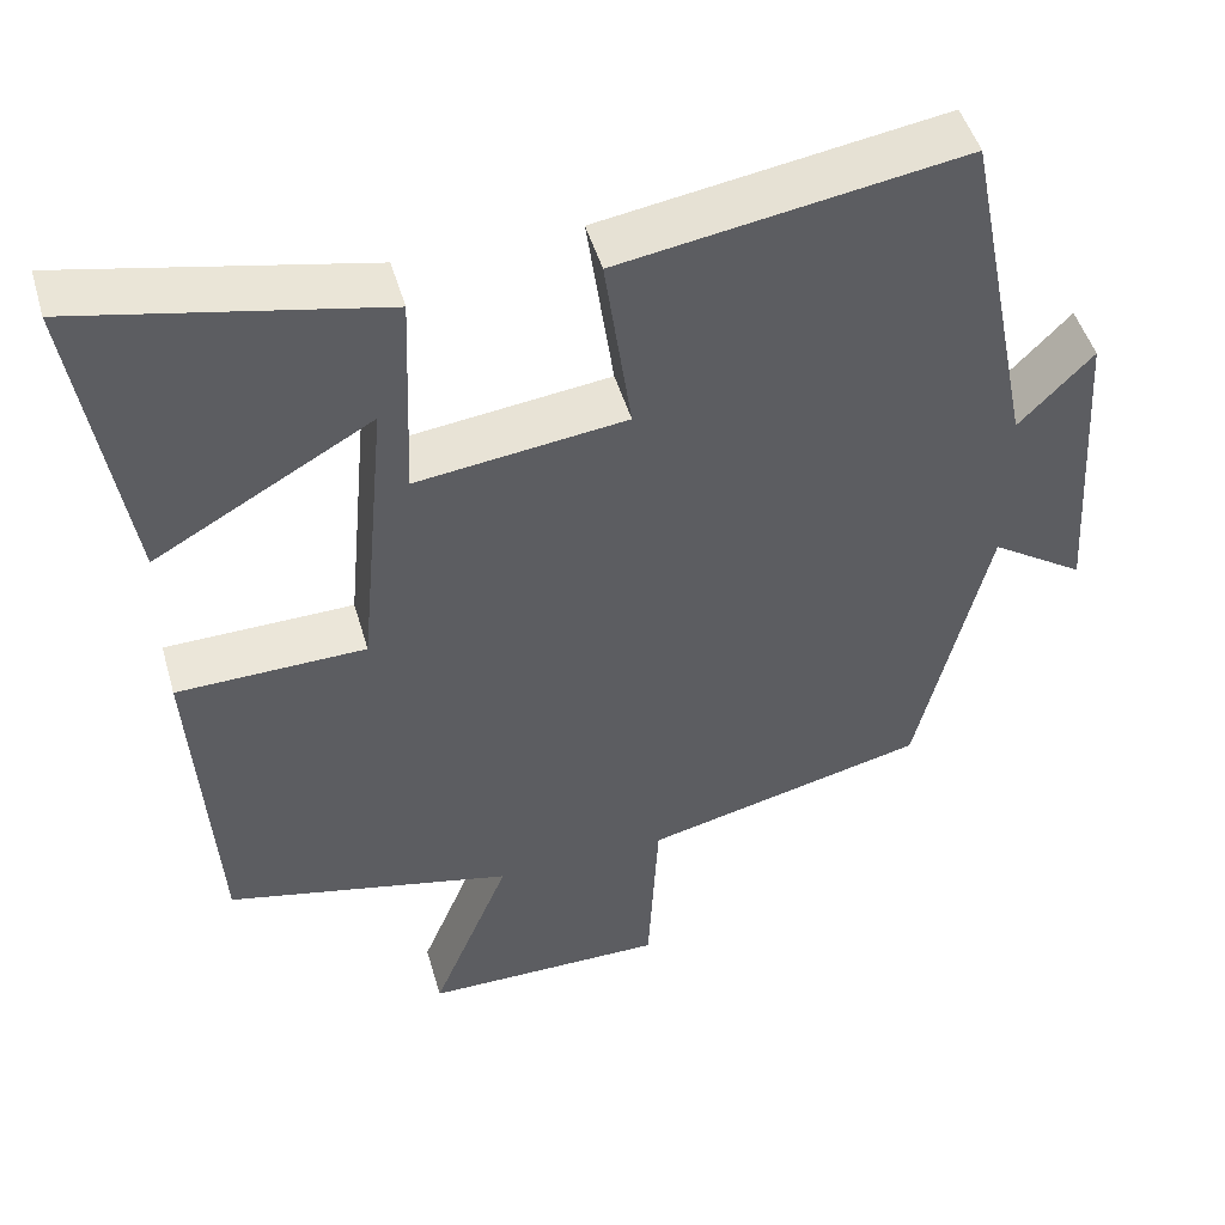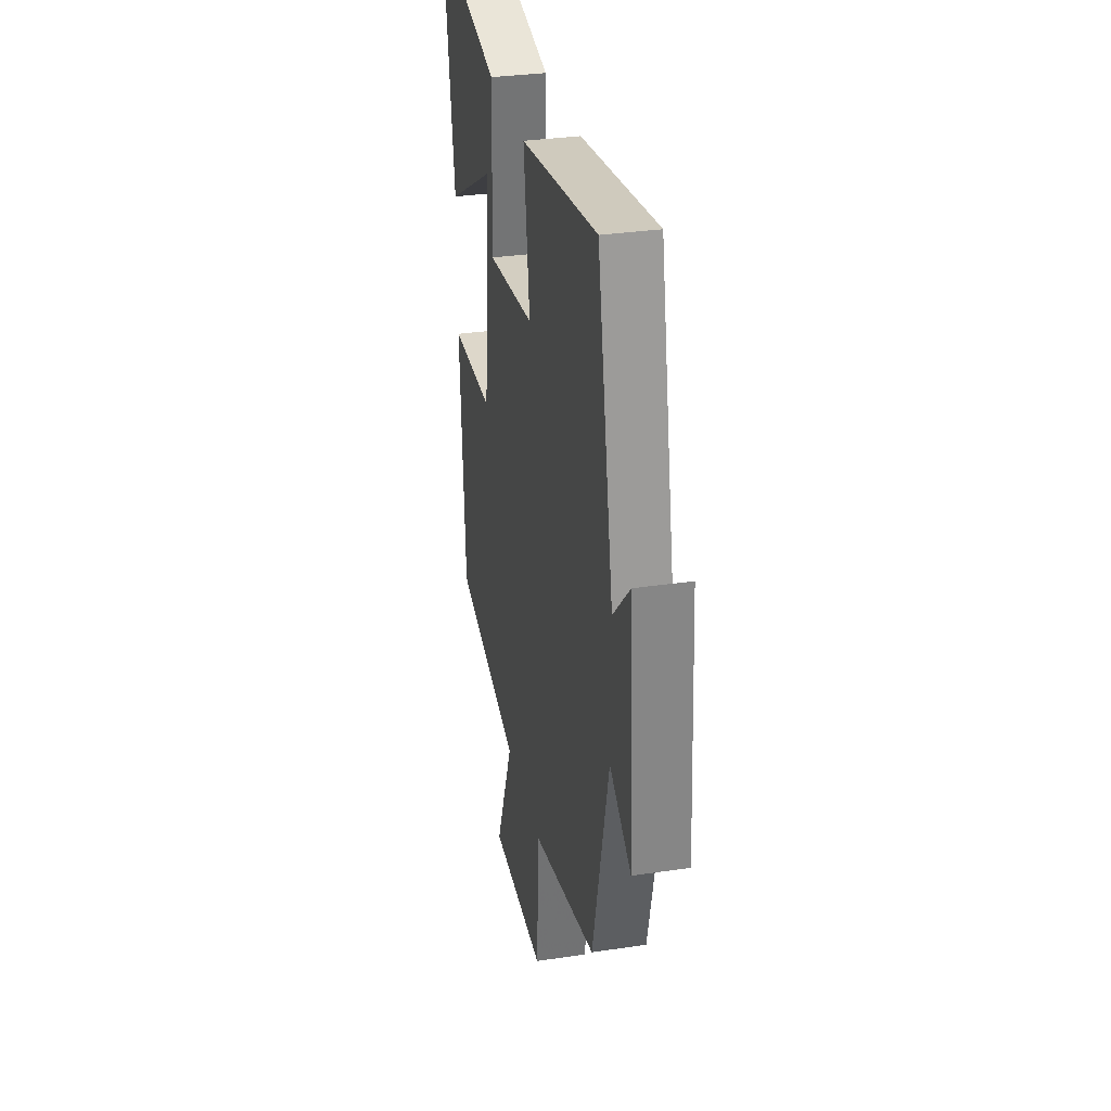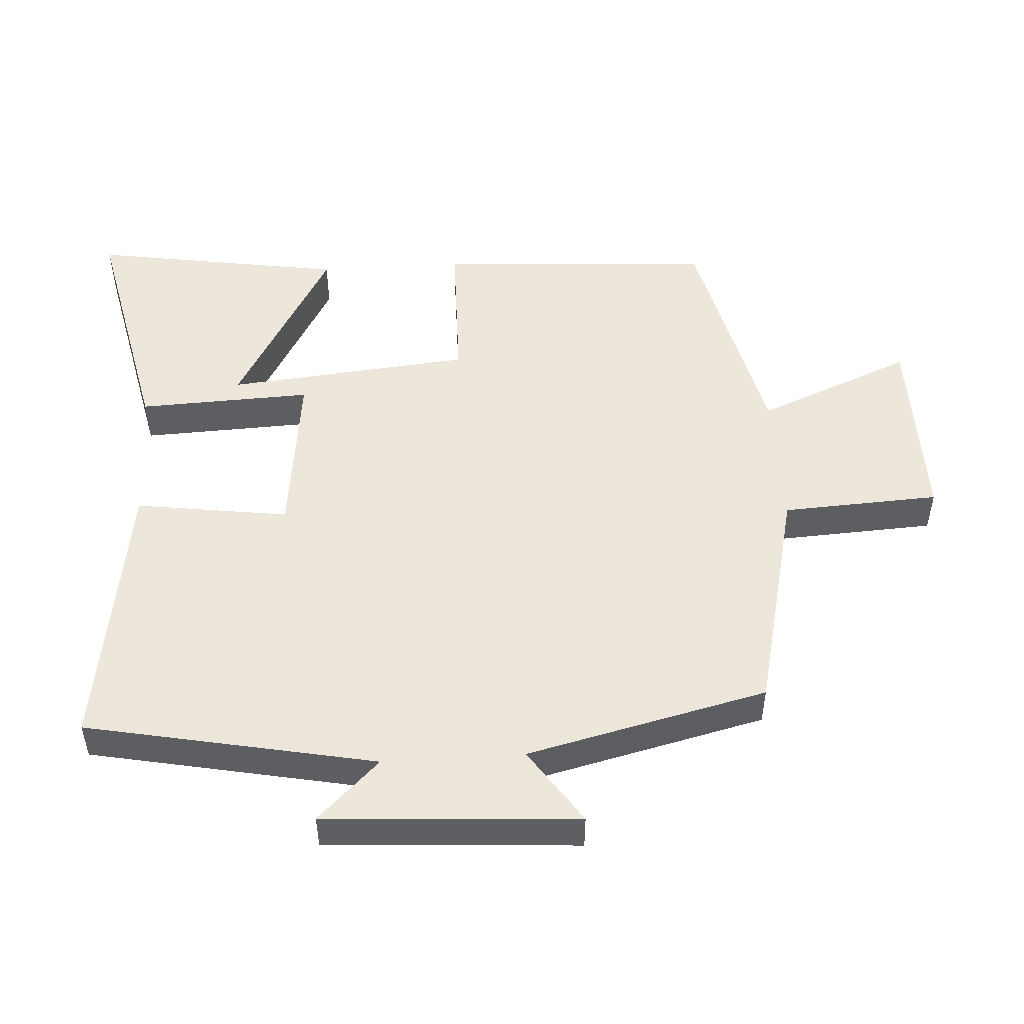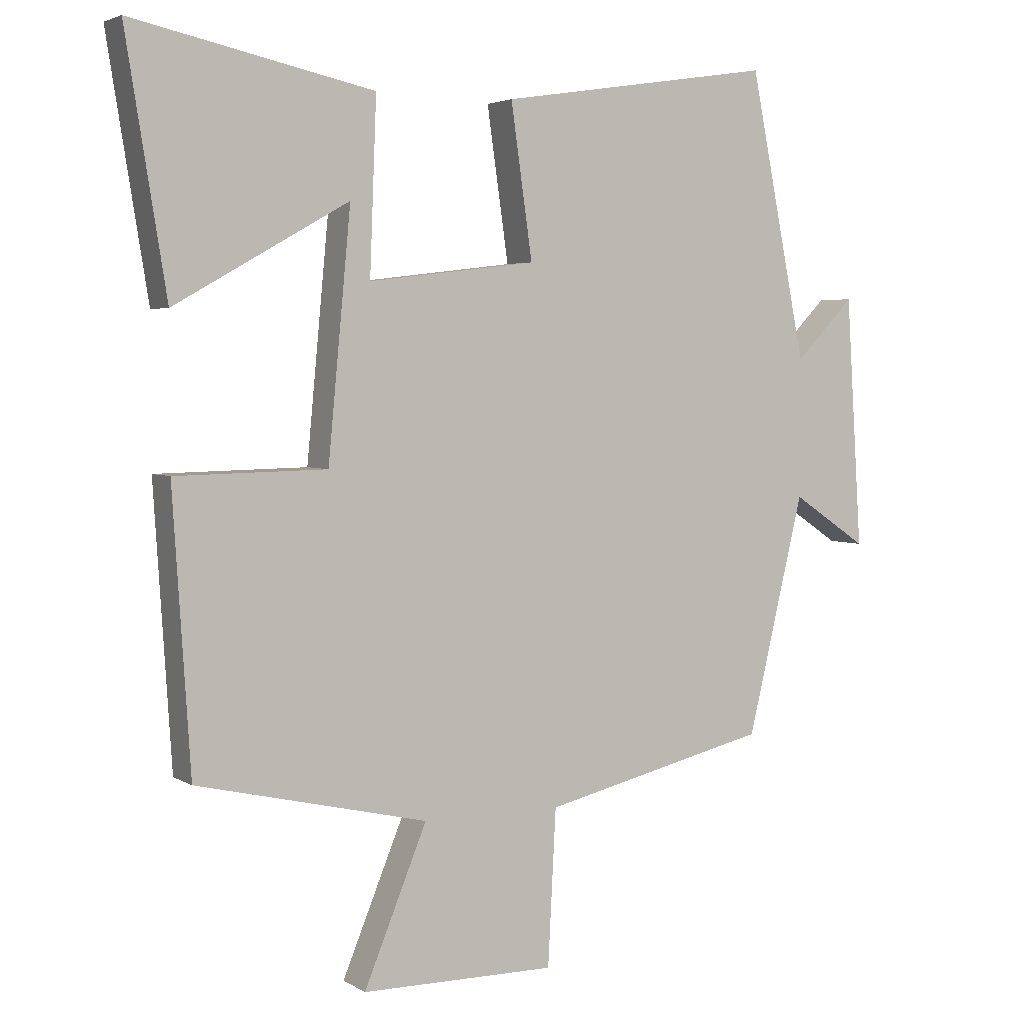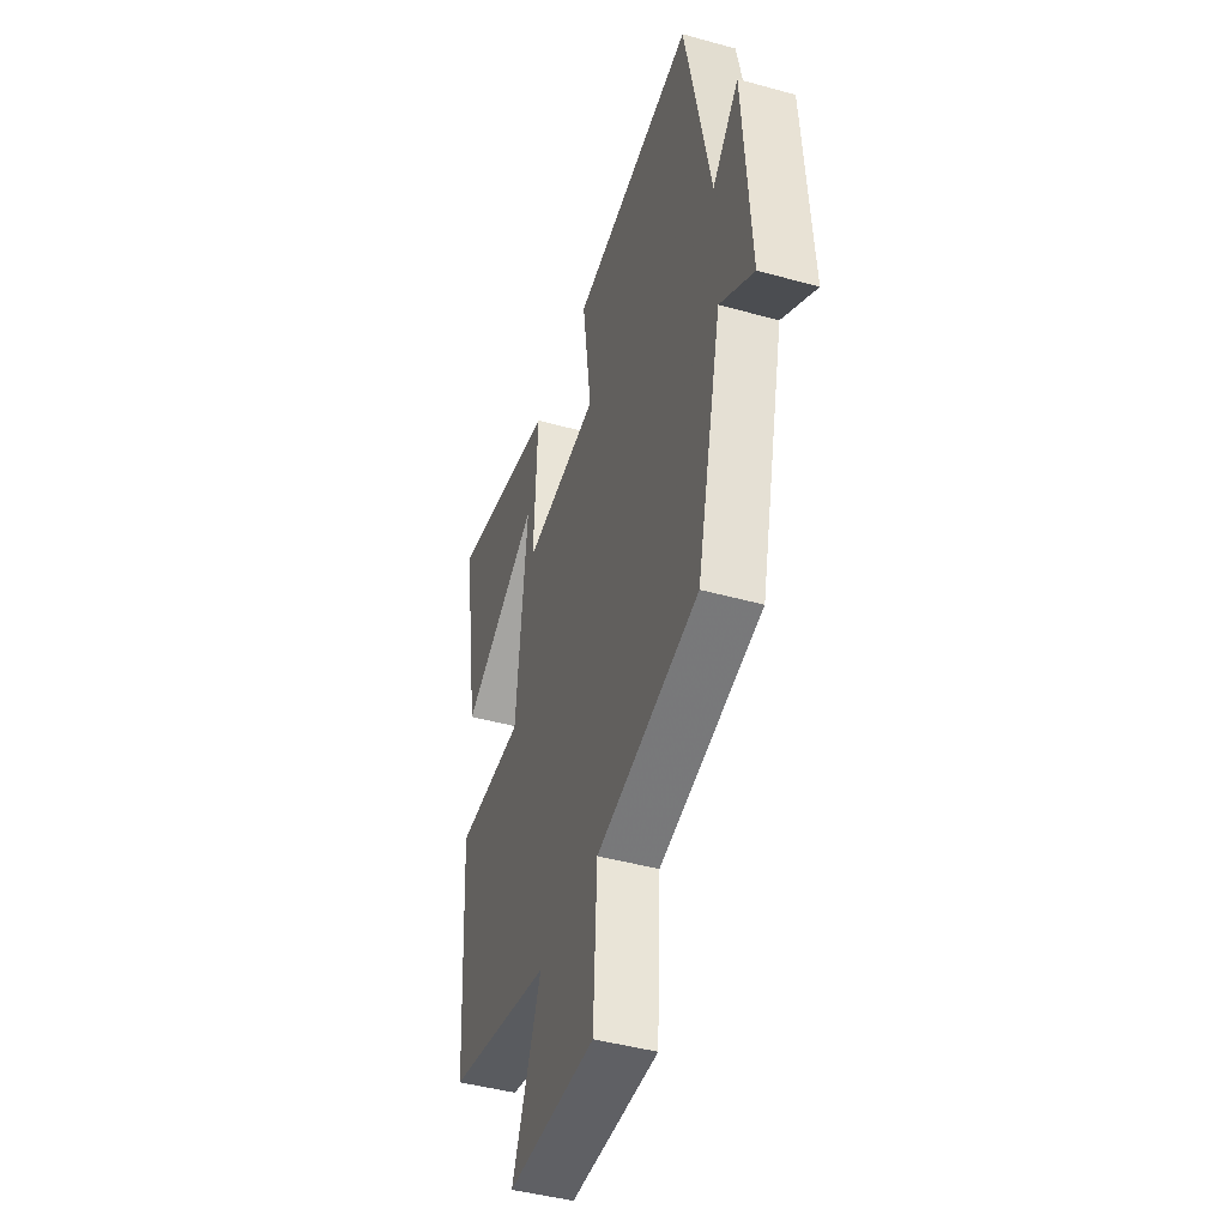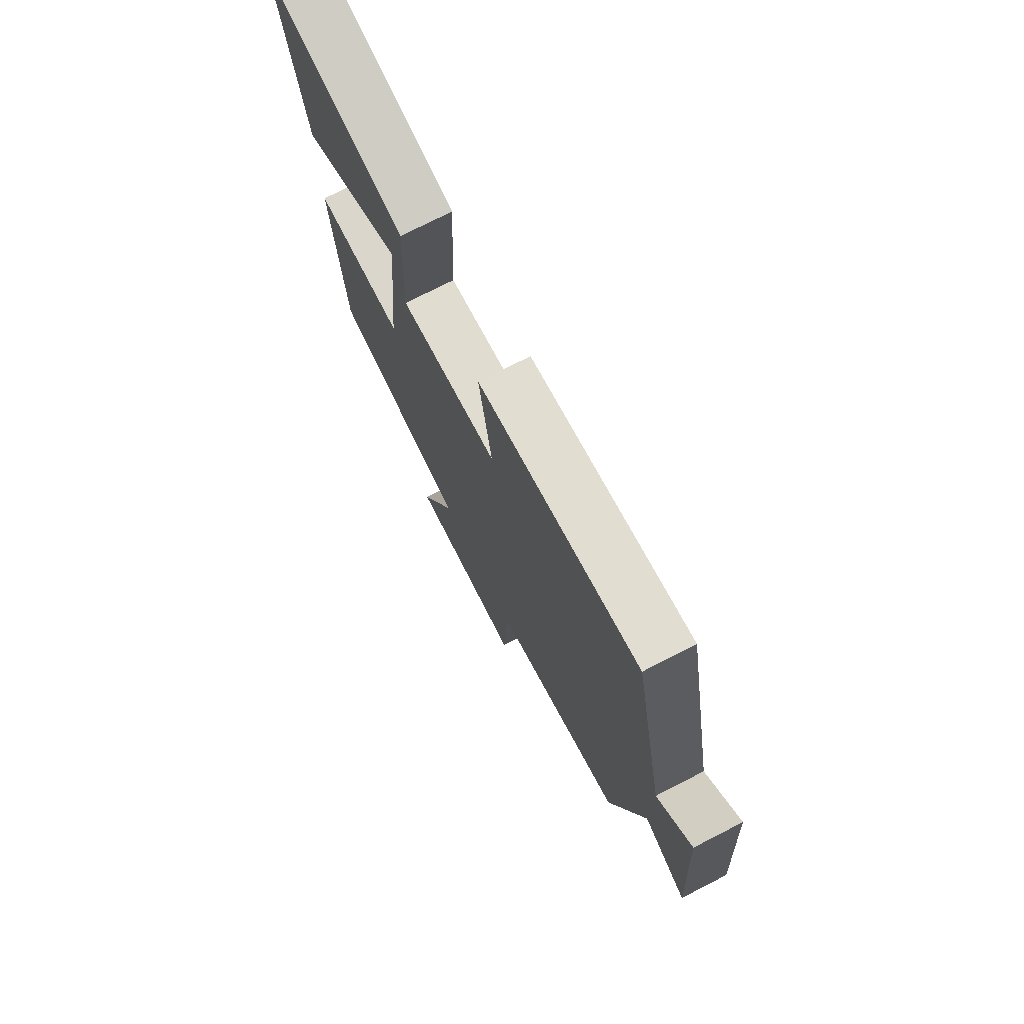
<metadata>
{"format":"obj","ext":"obj","renderer":"f3d","projection":"perspective","resolution":1024,"background":"white","views":[{"elev":48.5,"azim":-16.0,"up":"+Z"},{"elev":32.0,"azim":78.2,"up":"+Z"},{"elev":50.3,"azim":86.4,"up":"+Y"},{"elev":3.7,"azim":-28.8,"up":"+Z"},{"elev":-44.6,"azim":72.1,"up":"+Z"},{"elev":74.6,"azim":62.9,"up":"+Z"}]}
</metadata>
<code>
v -0.56 0.07 0.577
v -0.202 0.07 0.5
v -0.212 0.07 0.245
v 0.038 0.07 0.275
v 0.006 0.07 0.5
v 0.415 0.07 0.563
v 0.5 0.07 0.139
v 0.588 0.07 0.23
v 0.612 0.07 -0.142
v 0.5 0.07 -0.067
v 0.416 0.07 -0.42
v 0.078 0.07 -0.5
v 0.066 0.07 -0.731
v -0.224 0.07 -0.729
v -0.13 0.07 -0.5
v -0.474 0.07 -0.42
v -0.5 0.07 -0.012
v -0.275 0.07 -0.008
v -0.241 0.07 0.352
v -0.5 0.07 0.206
v -0.56 0 0.577
v -0.202 0 0.5
v -0.212 0 0.245
v 0.038 0 0.275
v 0.006 0 0.5
v 0.415 0 0.563
v 0.5 0 0.139
v 0.588 0 0.23
v 0.612 0 -0.142
v 0.5 0 -0.067
v 0.416 0 -0.42
v 0.078 0 -0.5
v 0.066 0 -0.731
v -0.224 0 -0.729
v -0.13 0 -0.5
v -0.474 0 -0.42
v -0.5 0 -0.012
v -0.275 0 -0.008
v -0.241 0 0.352
v -0.5 0 0.206
f 19 20 1 2
f 18 19 2 3
f 15 16 17 18
f 15 18 3 4
f 12 13 14 15
f 10 11 12 15
f 10 15 4
f 7 8 9 10
f 6 7 10
f 4 5 6 10
f 22 21 40 39
f 23 22 39 38
f 38 37 36 35
f 24 23 38 35
f 35 34 33 32
f 35 32 31 30
f 24 35 30
f 30 29 28 27
f 30 27 26
f 30 26 25 24
f 1 21 22 2
f 2 22 23 3
f 3 23 24 4
f 4 24 25 5
f 5 25 26 6
f 6 26 27 7
f 7 27 28 8
f 8 28 29 9
f 9 29 30 10
f 10 30 31 11
f 11 31 32 12
f 12 32 33 13
f 13 33 34 14
f 14 34 35 15
f 15 35 36 16
f 16 36 37 17
f 17 37 38 18
f 18 38 39 19
f 19 39 40 20
f 20 40 21 1

</code>
